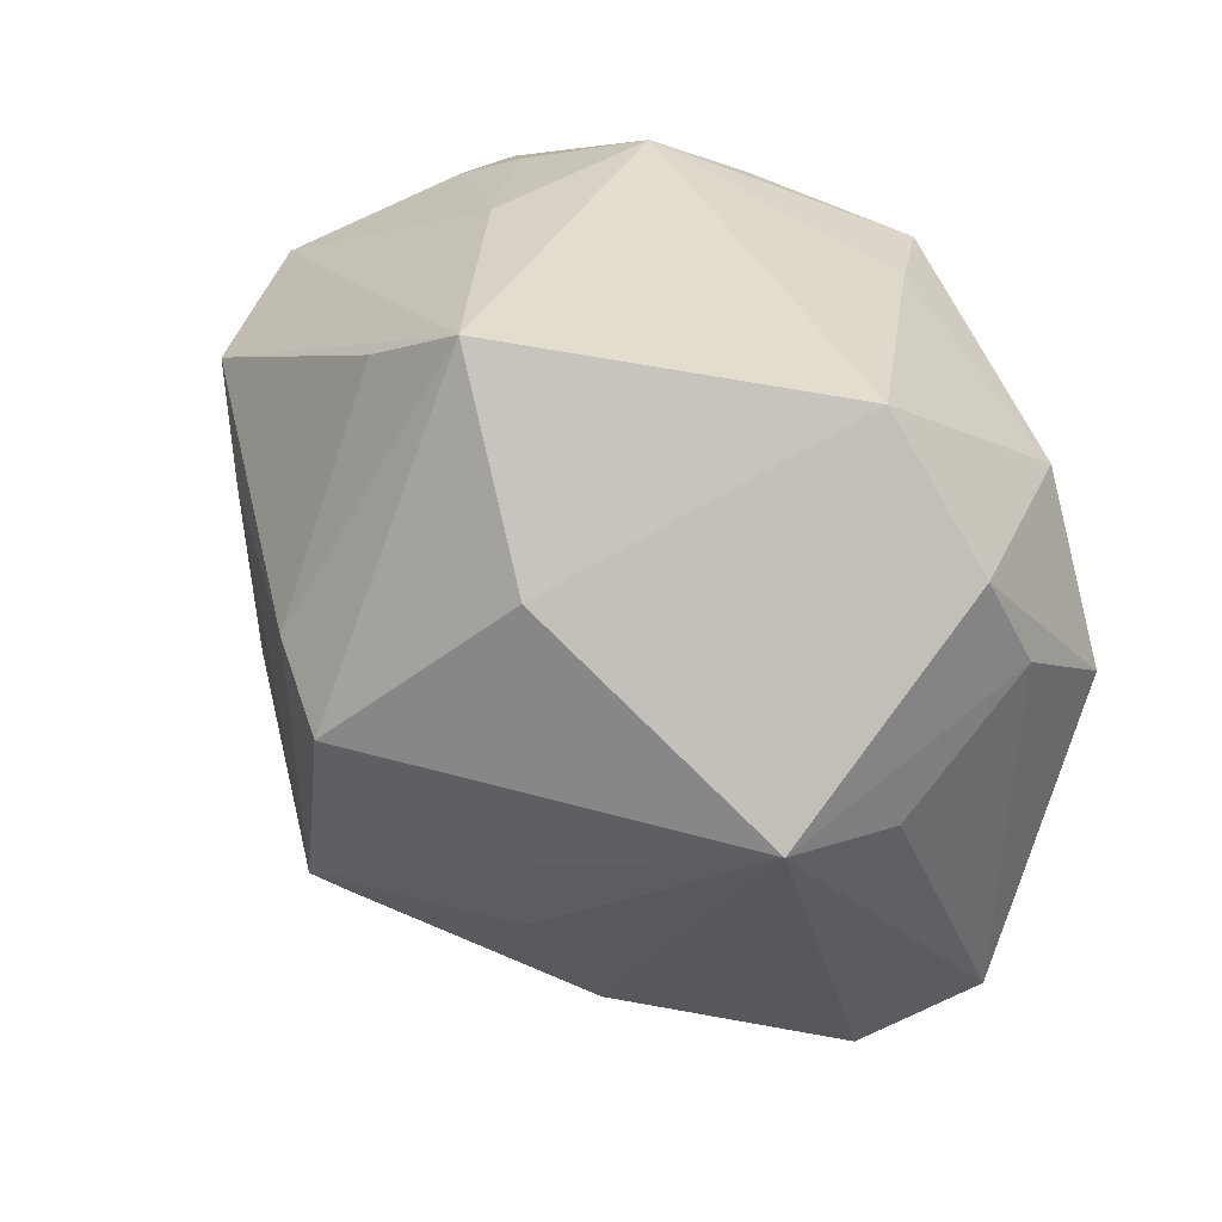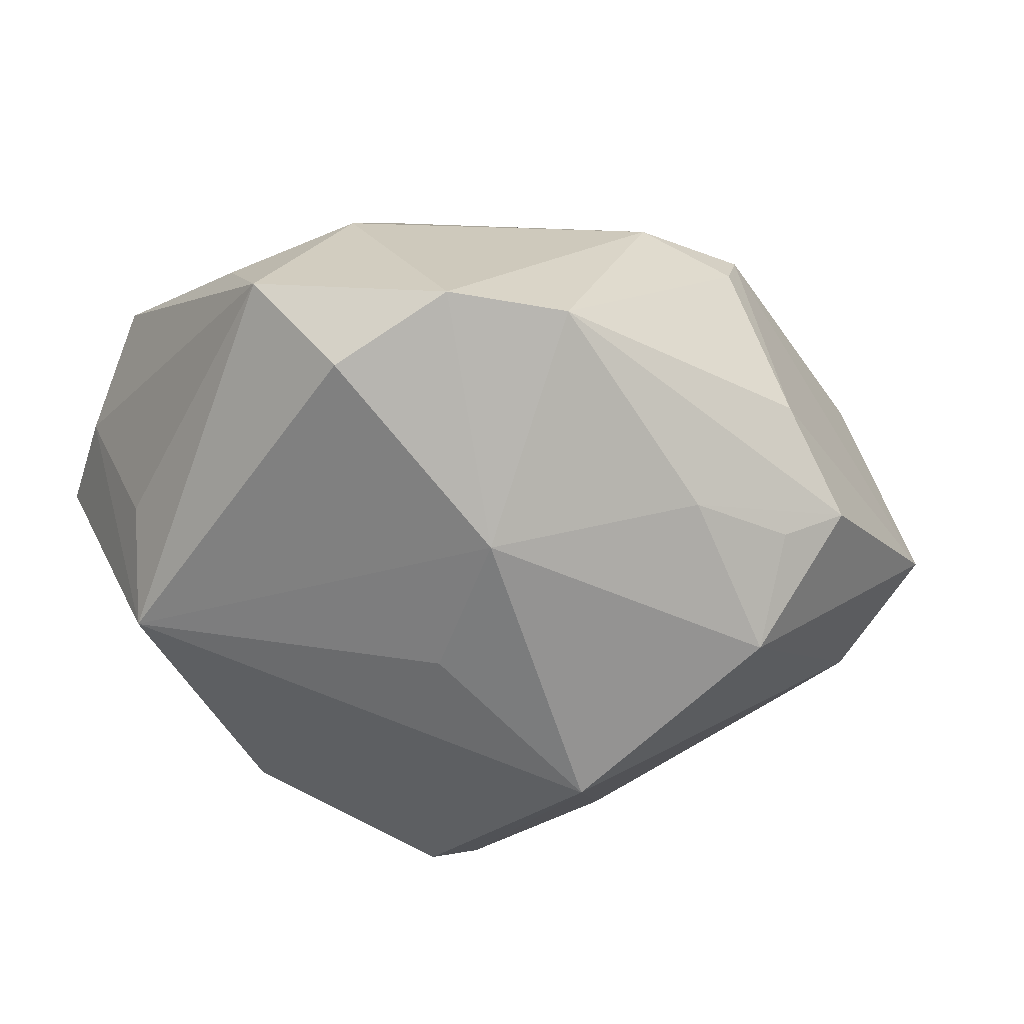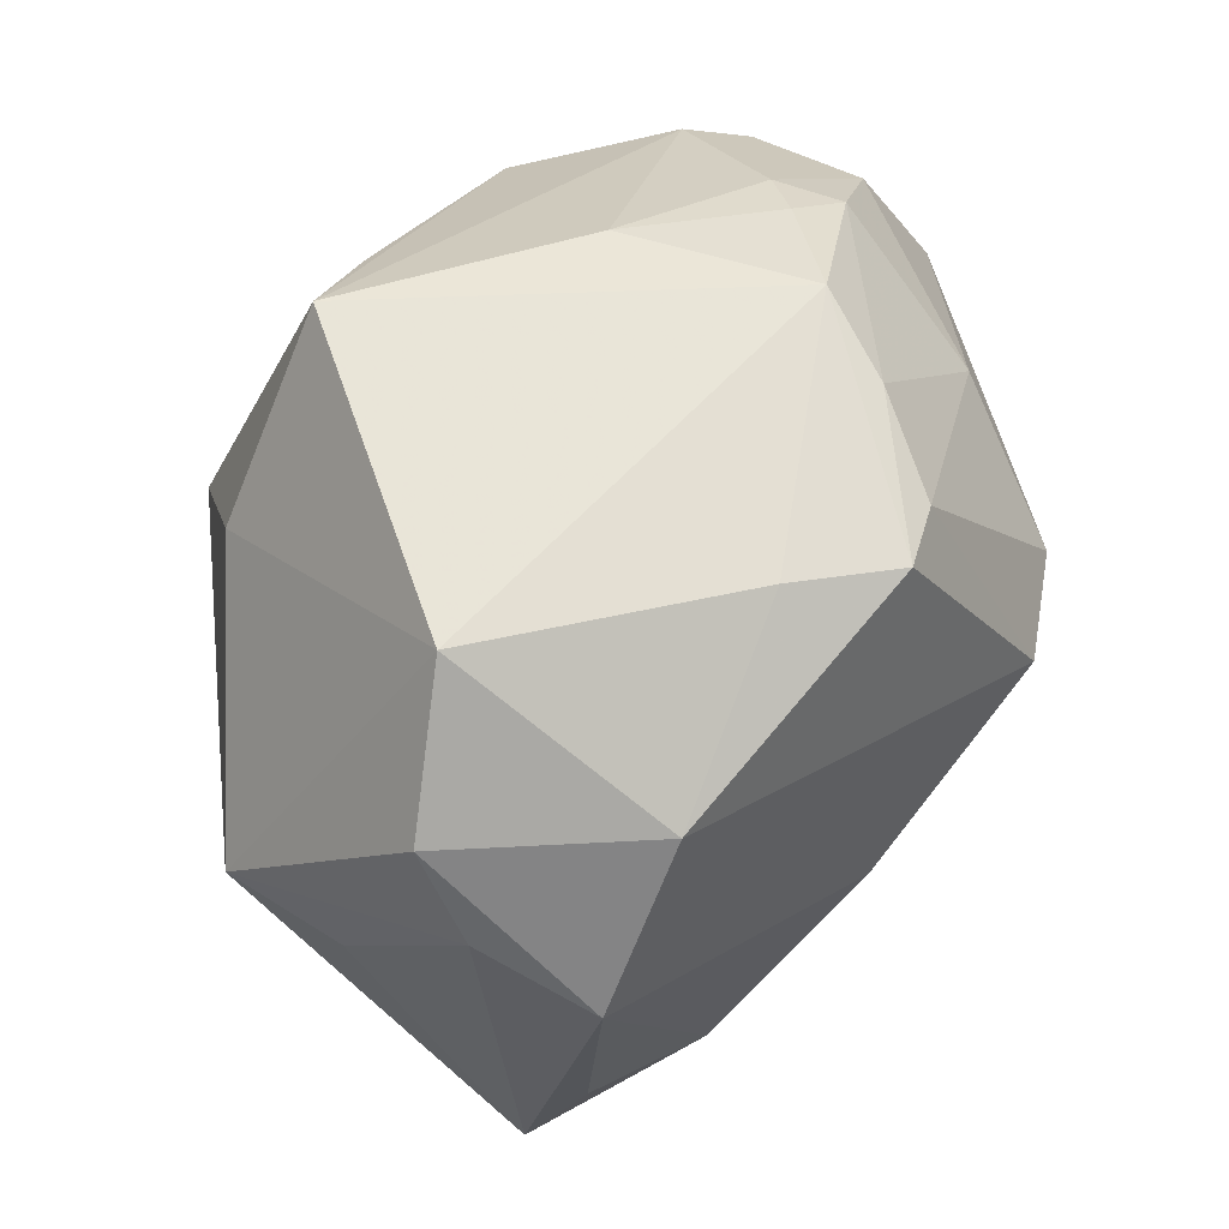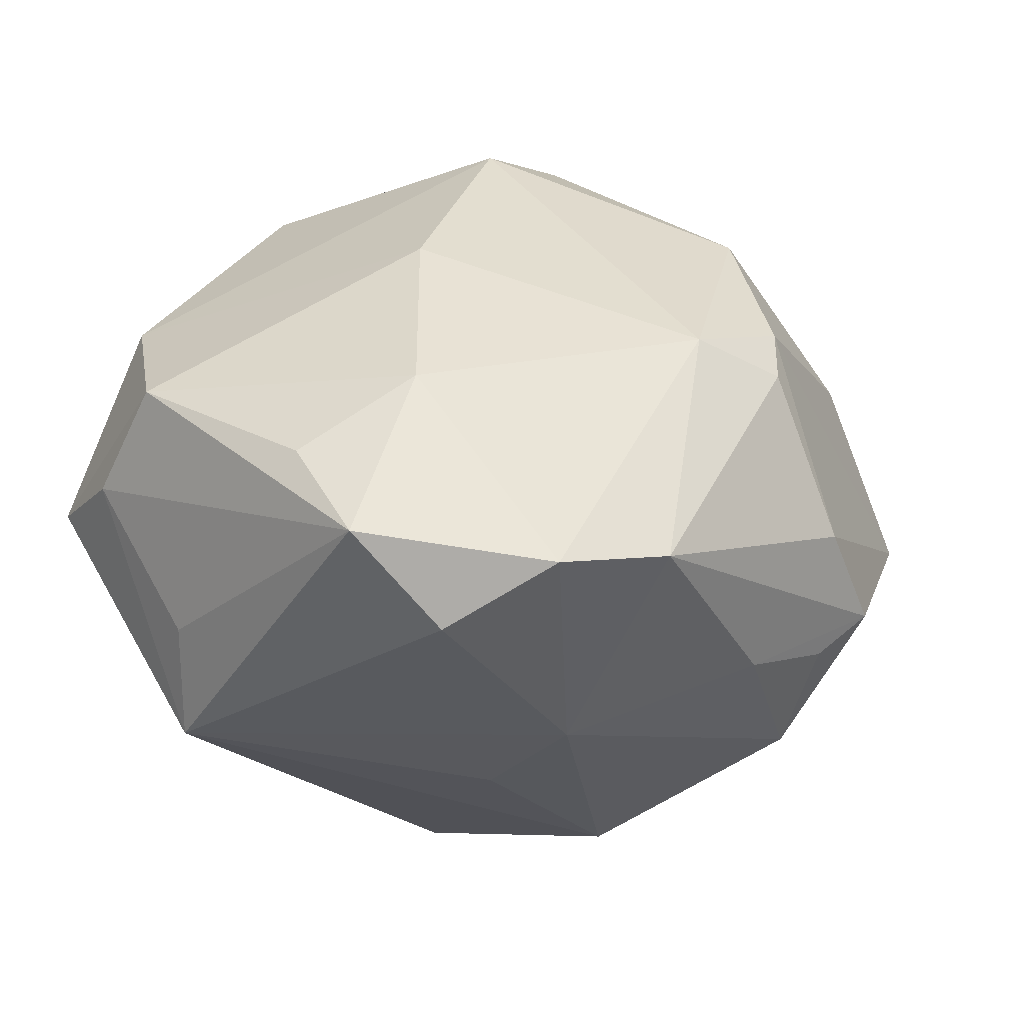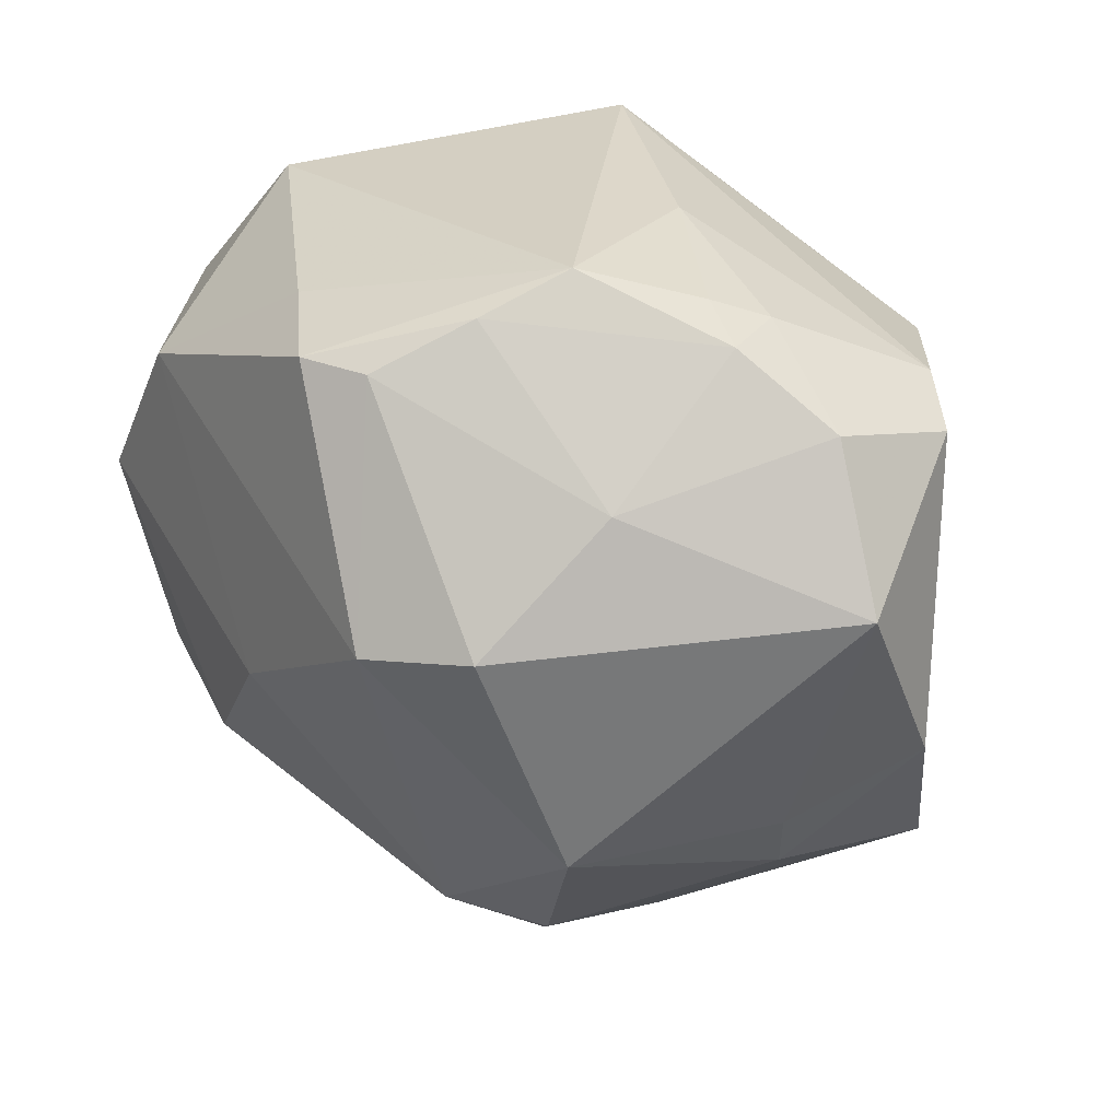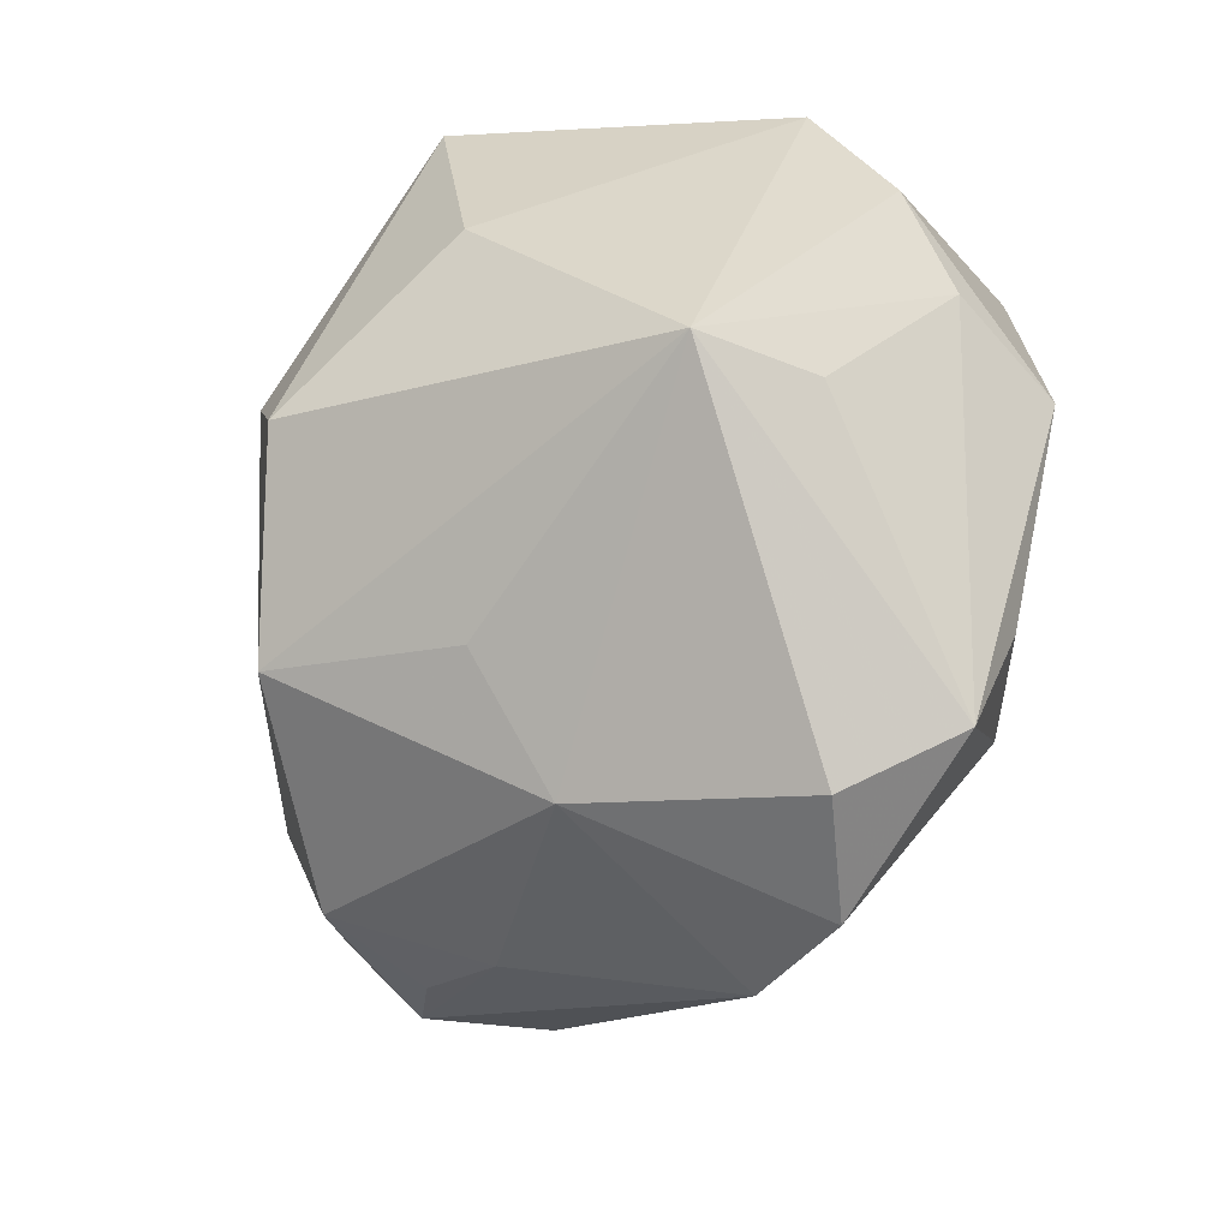
<metadata>
{"format":"obj","ext":"obj","renderer":"f3d","projection":"perspective","resolution":1024,"background":"white","views":[{"elev":32.5,"azim":-131.4,"up":"+Y"},{"elev":-20.1,"azim":-26.7,"up":"+Z"},{"elev":52.7,"azim":-66.0,"up":"+Y"},{"elev":13.7,"azim":-40.3,"up":"+Z"},{"elev":28.8,"azim":34.1,"up":"+Y"},{"elev":-25.7,"azim":-121.0,"up":"+Y"}]}
</metadata>
<code>
v 0.01734 0.00782 0.03758
v 0.04703 0.01084 0.01403
v 0.00436 -0.04064 -0.01151
v 0.03938 0.02619 0.008901
v 0.00299 -0.03254 0.02392
v -0.007718 0.03954 -0.0257
v 0.0288 0.03332 0.01077
v -0.04466 0.004044 0.01867
v -0.0001018 0.03045 0.03018
v 0.02478 0.02062 0.02569
v 0.002348 -0.01768 -0.03793
v 0.01587 -0.04155 0.001368
v 0.01198 0.03831 -0.005991
v 0.03905 0.0257 -0.01016
v -0.0263 -0.04288 0.005927
v 0.02319 -0.01685 0.03057
v -0.04094 -0.0185 0.01537
v -0.02847 -0.02265 0.02234
v 0.01538 -0.03458 -0.02416
v -0.0453 0.02098 0.001666
v -0.03452 0.0347 -0.0006845
v 0.044 0.02254 -0.004576
v 0.04252 -0.02667 -0.008063
v -0.03476 0.02062 0.0216
v 0.005618 0.006165 0.04055
v 0.04871 -0.007252 0.005041
v 0.01238 -0.03553 0.01909
v -0.005585 0.003689 -0.04176
v -0.007456 0.03081 0.0312
v -0.01623 -0.0328 -0.01711
v -0.02049 0.02016 -0.02977
v 0.02296 -0.04018 -0.009489
v -0.03537 -0.03528 -0.001114
v 0.003788 0.03347 -0.02679
v -0.04475 -0.0009232 -0.007056
v -0.01499 0.03247 0.02188
v -0.04315 0.0009537 -0.01975
v 0.01297 0.03909 0.01472
v 0.02837 0.03368 0.00336
v 0.002787 0.009577 -0.03899
v -0.01498 -0.006353 0.03273
v 0.03716 -0.01788 -0.01842
v -0.01579 -0.01939 -0.02608
v 0.02364 0.03575 0.007211
v 0.03819 -0.01497 0.01426
v 0.007301 0.03532 0.02256
v -0.04644 0.01105 0.006895
v 0.01549 -0.0319 0.02285
v 0.02997 0.02242 -0.02528
v 0.01584 -0.03969 -0.01275
v 0.02135 0.01356 -0.03021
v -0.01384 -0.04588 0.005055
v 0.03666 -0.02135 0.01203
v -0.04228 -0.02927 0.009185
f 4 10 2
f 11 37 28
f 2 10 1
f 28 37 31
f 31 37 21
f 54 37 33
f 33 37 30
f 21 37 20
f 38 21 36
f 36 29 38
f 38 29 46
f 25 29 24
f 29 36 24
f 24 20 8
f 21 20 24
f 24 36 21
f 6 21 38
f 6 31 21
f 28 31 6
f 30 11 19
f 19 11 42
f 19 23 32
f 42 23 19
f 30 37 43
f 43 11 30
f 37 11 43
f 49 42 51
f 42 11 51
f 25 24 41
f 41 24 8
f 41 5 25
f 12 52 32
f 32 23 12
f 12 23 48
f 16 45 2
f 2 1 16
f 16 1 25
f 25 5 16
f 5 48 16
f 4 39 7
f 10 4 7
f 38 46 7
f 7 46 10
f 48 23 53
f 45 16 53
f 53 16 48
f 2 45 26
f 45 53 26
f 26 53 23
f 30 52 15
f 15 33 30
f 54 33 15
f 15 52 5
f 35 37 54
f 9 46 29
f 9 29 25
f 25 1 9
f 9 1 10
f 10 46 9
f 13 6 38
f 28 6 40
f 49 51 40
f 40 11 28
f 40 51 11
f 50 19 32
f 3 52 30
f 30 19 3
f 19 50 3
f 32 52 3
f 3 50 32
f 5 41 18
f 54 15 18
f 18 15 5
f 18 41 8
f 52 12 27
f 27 12 48
f 5 52 27
f 27 48 5
f 14 13 39
f 49 6 14
f 6 13 14
f 22 23 42
f 22 26 23
f 22 42 49
f 49 14 22
f 2 26 22
f 22 4 2
f 22 39 4
f 22 14 39
f 8 20 47
f 54 8 47
f 47 35 54
f 47 20 37
f 37 35 47
f 44 13 38
f 39 13 44
f 38 7 44
f 44 7 39
f 34 6 49
f 49 40 34
f 34 40 6
f 17 8 54
f 54 18 17
f 17 18 8

</code>
